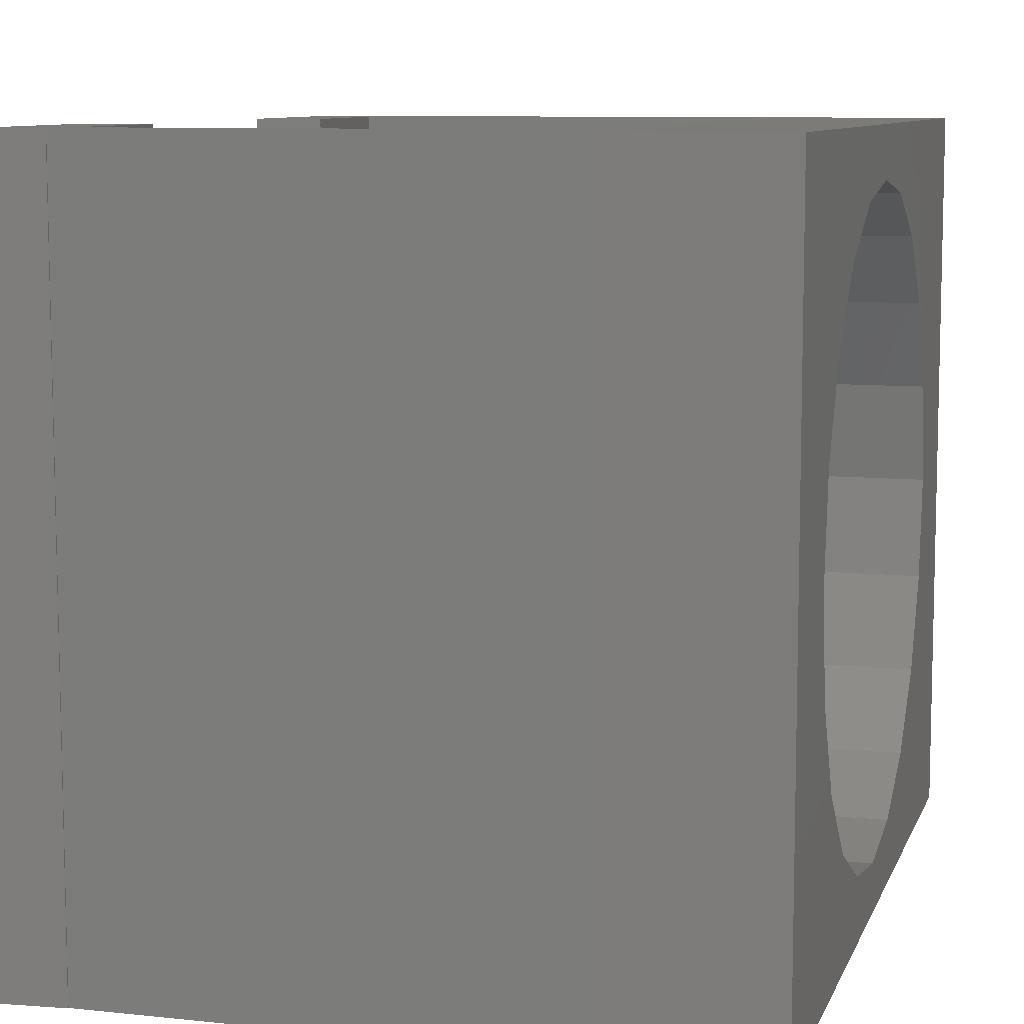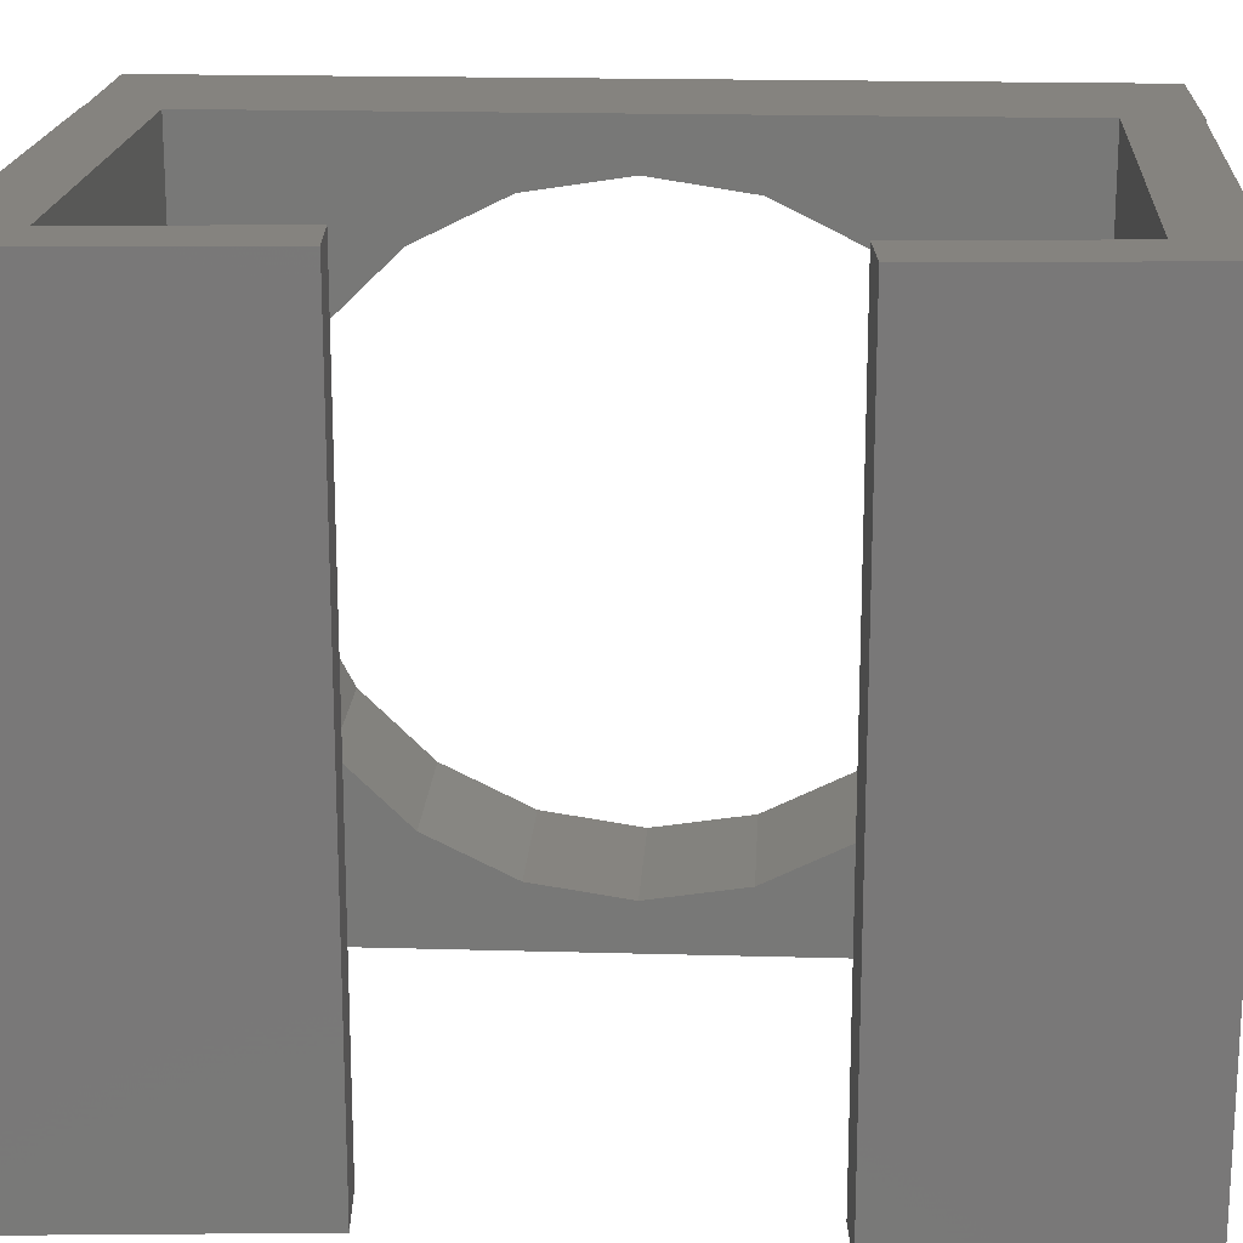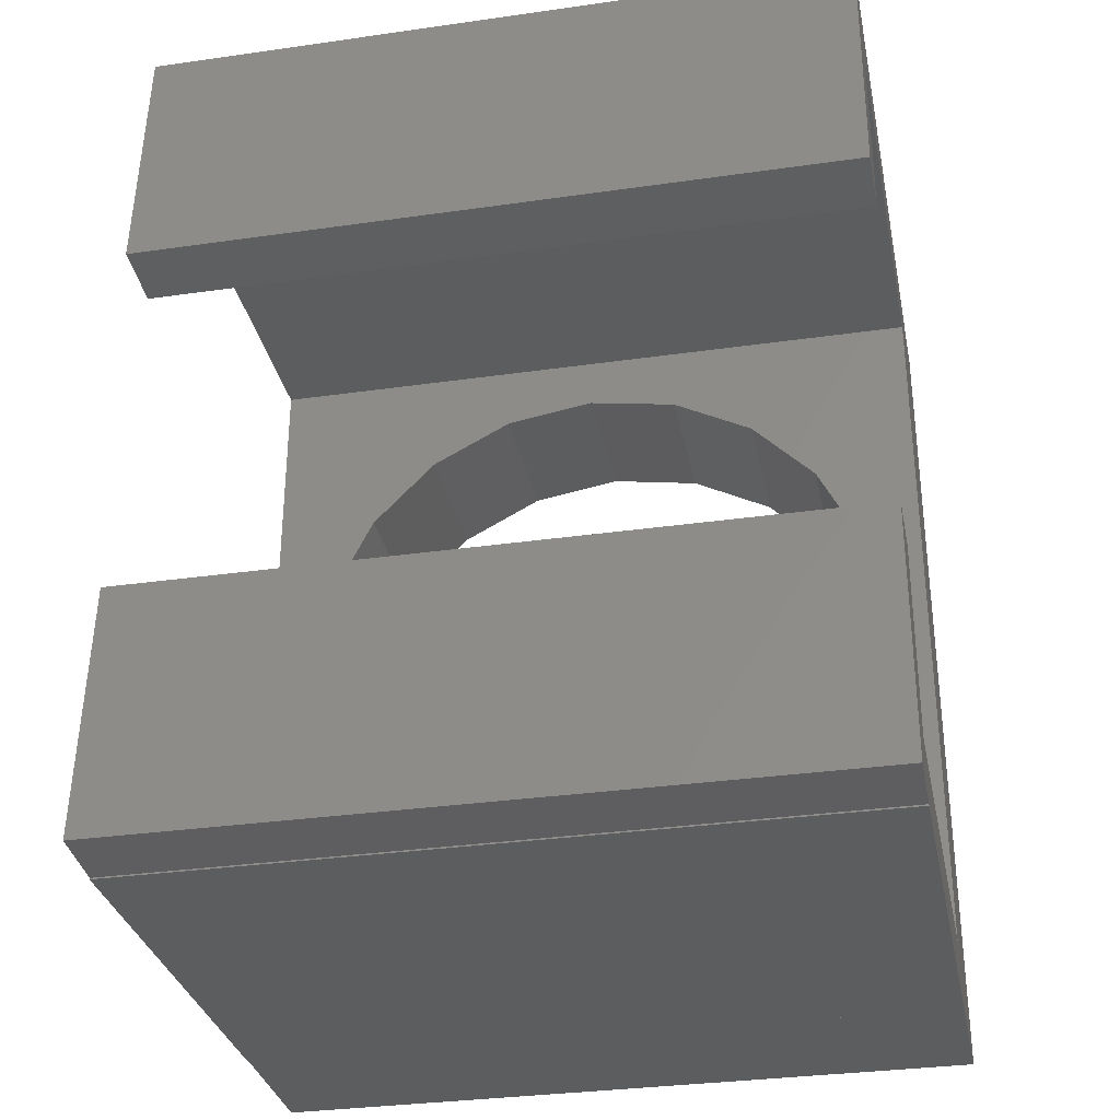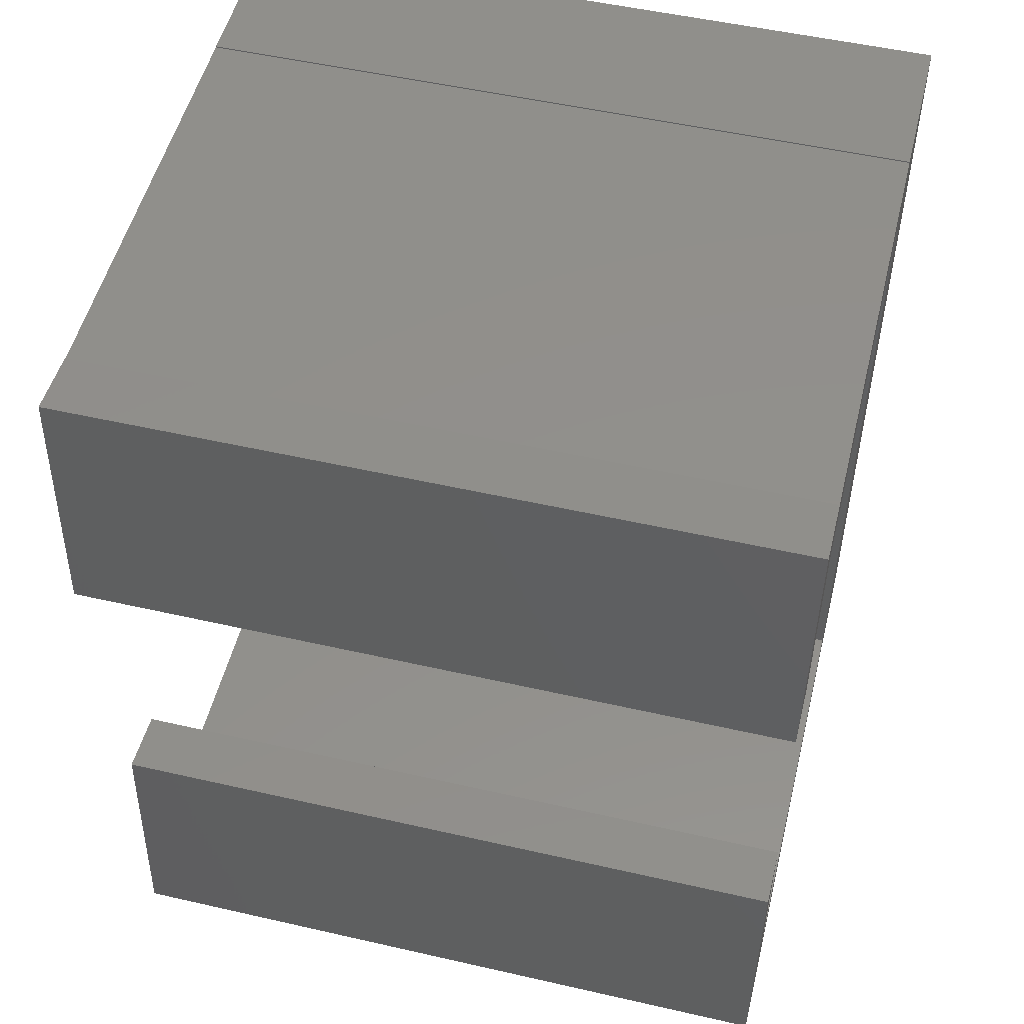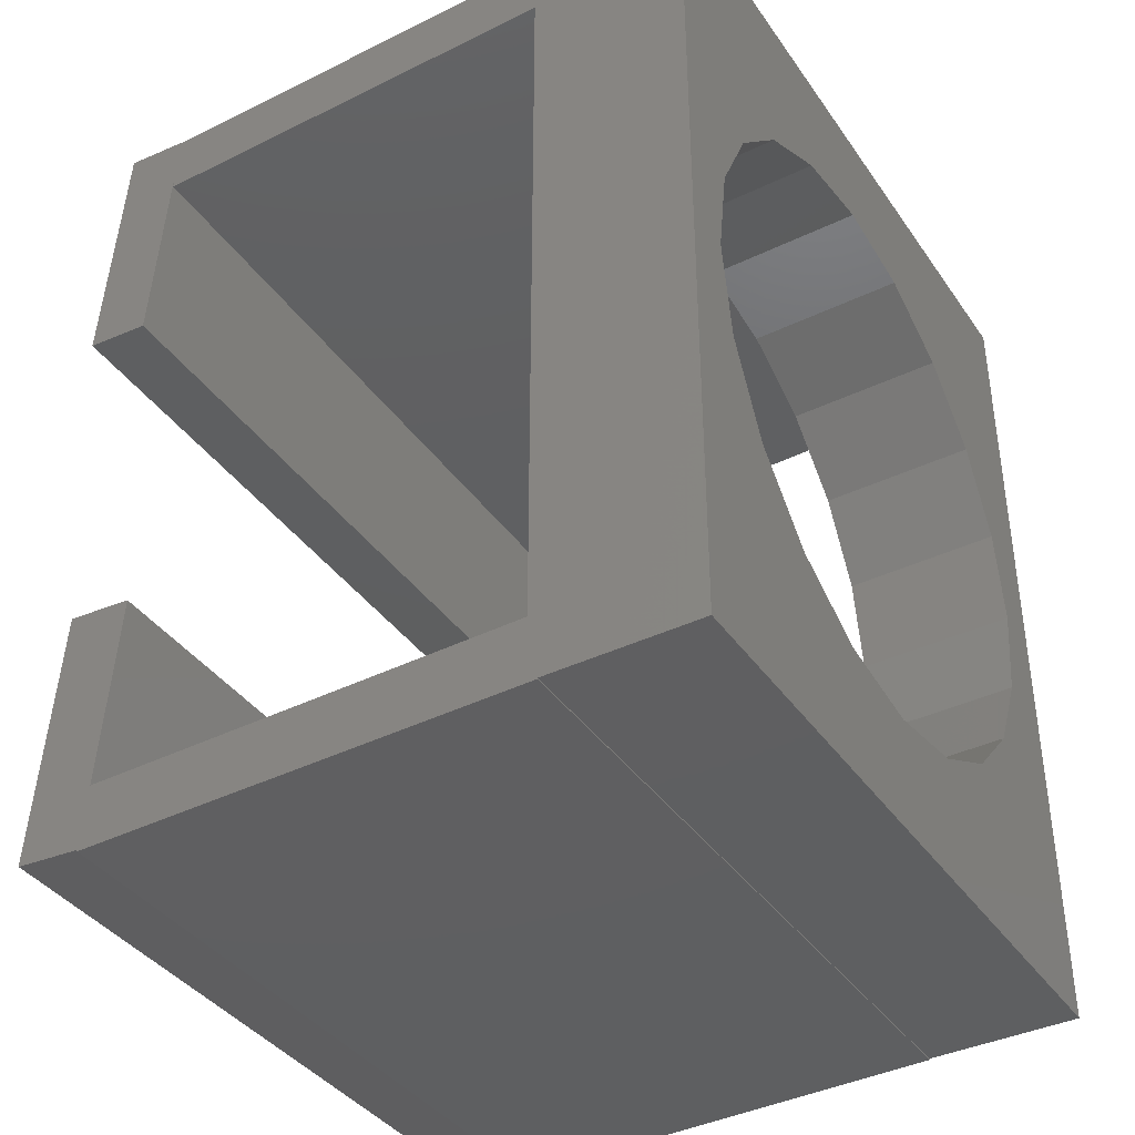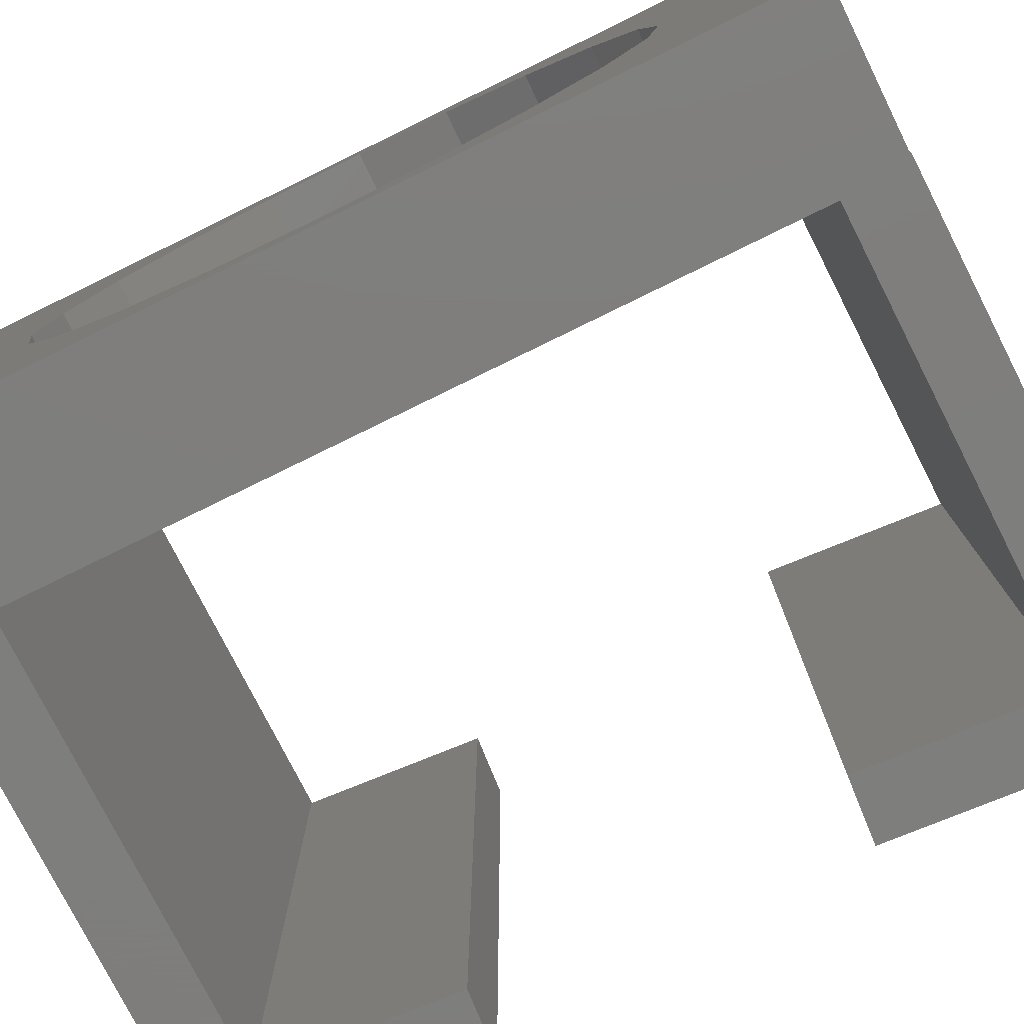
<metadata>
{"format":"stl","ext":"stl","renderer":"f3d","projection":"perspective","resolution":1024,"background":"white","views":[{"elev":8.8,"azim":-164.7,"up":"+Z"},{"elev":18.7,"azim":93.1,"up":"+Z"},{"elev":-32.2,"azim":101.3,"up":"+Y"},{"elev":51.7,"azim":103.9,"up":"+Y"},{"elev":-38.9,"azim":-148.9,"up":"+Y"},{"elev":-77.9,"azim":-63.9,"up":"+Z"}]}
</metadata>
<code>
# stl→obj: 89 verts, 178 faces
v 29.14 -5.739 0
v 29.56 -11.76 0
v 29.56 -11.76 22
v 29.14 -5.739 22
v 15.74 -13.52 0
v 16.04 -13.52 0
v 15.74 -13.55 0
v 29.7 -13.76 0
v 29.7 -13.72 0
v 16.04 -11.56 0
v 16.04 -11.56 22
v 30.05 5.29 22
v 32.04 5.43 0
v 32.04 5.43 22
v 11.04 7.89 5.415
v 11.04 13.48 0
v 11.04 5.732 3.312
v 11.04 3.014 1.963
v 11.04 9.275 8.064
v 16.04 0 1.497
v 16.04 1.445 0
v 16.04 3.014 1.963
v 16.04 9.753 11
v 16.04 11.44 0
v 16.04 11.44 22
v 11.04 9.753 11
v 11.04 -9.275 13.94
v 16.04 -9.275 13.94
v 16.04 -9.753 11
v 11.04 -9.753 11
v 29.74 -11.77 0
v 31.69 -13.58 0
v 31.13 -5.6 0
v 31.48 13.41 22
v 31.48 13.41 0
v 16.04 13.44 0
v 29.49 13.24 0
v 11.04 5.732 18.69
v 11.04 13.48 22
v 11.04 7.89 16.59
v 16.04 -9.275 8.064
v 11.04 -9.275 8.064
v 11.04 3.014 20.04
v 29.61 11.57 0
v 30.05 5.29 0
v 29.64 13.23 0
v 29.49 13.27 0
v 31.13 -5.6 22
v 16.04 7.89 5.415
v 16.04 9.275 8.064
v 11.04 0 20.5
v 29.6 11.24 0
v 11.04 -13.52 22
v 16.04 9.275 13.94
v 16.04 7.89 16.59
v 16.04 5.732 3.312
v 11.04 9.275 13.94
v 11.04 -13.52 0
v 16.04 13.48 0
v 16.04 -3.014 1.963
v 16.04 5.732 18.69
v 11.04 0 1.497
v 16.04 3.014 20.04
v 16.04 0 20.5
v 29.74 -11.77 22
v 31.69 -13.58 22
v 29.6 11.24 22
v 11.04 -7.89 5.415
v 11.04 -5.732 3.312
v 16.04 -3.014 20.04
v 11.04 -3.014 20.04
v 29.61 11.57 22
v 16.04 -5.732 18.69
v 16.04 -7.89 16.59
v 11.04 -5.732 18.69
v 29.49 13.27 22
v 11.04 -7.89 16.59
v 29.49 13.24 22
v 16.04 -7.89 5.415
v 16.04 13.44 22
v 16.04 -5.732 3.312
v 11.04 -3.014 1.963
v 29.7 -13.76 22
v 16.04 -13.52 22
v 15.74 -13.55 22
v 29.7 -13.72 22
v 15.74 -13.52 22
v 29.64 13.23 22
v 16.04 13.48 22
f 1 2 3
f 1 3 4
f 5 6 7
f 8 7 6
f 8 6 9
f 3 2 10
f 3 10 11
f 12 13 14
f 15 16 17
f 18 17 16
f 19 16 15
f 20 21 22
f 23 24 25
f 26 16 19
f 27 28 29
f 27 29 30
f 9 31 32
f 33 32 31
f 34 14 13
f 34 13 35
f 36 37 24
f 38 39 40
f 30 29 41
f 30 41 42
f 43 39 38
f 13 44 35
f 45 44 13
f 44 46 35
f 47 35 46
f 32 33 48
f 37 47 46
f 49 24 50
f 23 50 24
f 51 39 43
f 46 44 37
f 44 24 37
f 52 24 44
f 33 31 1
f 2 1 31
f 39 51 53
f 23 25 54
f 55 54 25
f 49 56 24
f 22 24 56
f 24 22 21
f 31 9 2
f 9 6 2
f 10 2 6
f 57 39 26
f 40 39 57
f 16 26 39
f 24 21 16
f 58 16 21
f 10 58 21
f 36 24 16
f 59 36 16
f 20 60 21
f 21 60 10
f 61 55 25
f 6 5 10
f 5 58 10
f 58 62 16
f 63 61 25
f 11 64 25
f 48 65 66
f 67 25 52
f 68 69 58
f 58 53 30
f 13 12 45
f 34 35 47
f 51 64 70
f 51 70 71
f 72 44 45
f 72 45 12
f 73 11 74
f 71 70 73
f 71 73 75
f 64 11 70
f 63 25 64
f 73 70 11
f 67 52 44
f 67 44 72
f 34 47 76
f 75 73 74
f 75 74 77
f 28 74 11
f 47 37 78
f 47 78 76
f 42 41 79
f 42 79 68
f 78 37 36
f 78 36 80
f 68 81 69
f 79 81 68
f 24 52 25
f 77 74 28
f 77 28 27
f 48 33 1
f 48 1 4
f 60 82 69
f 60 69 81
f 10 79 41
f 10 41 29
f 29 28 11
f 10 29 11
f 82 60 20
f 82 20 62
f 79 10 81
f 75 53 71
f 51 71 53
f 77 53 75
f 27 53 77
f 22 18 62
f 20 22 62
f 56 17 18
f 56 18 22
f 30 53 27
f 60 81 10
f 49 15 17
f 49 17 56
f 83 84 85
f 86 84 83
f 87 85 84
f 68 58 42
f 30 42 58
f 14 34 72
f 50 19 15
f 50 15 49
f 62 58 82
f 82 58 69
f 86 66 65
f 62 18 16
f 23 26 19
f 23 19 50
f 54 57 26
f 54 26 23
f 55 40 57
f 55 57 54
f 40 55 61
f 40 61 38
f 38 61 63
f 38 63 43
f 64 51 63
f 43 63 51
f 34 88 72
f 12 14 72
f 78 88 76
f 34 76 88
f 25 72 78
f 80 25 78
f 67 72 25
f 88 78 72
f 3 65 4
f 48 4 65
f 11 84 3
f 84 86 3
f 65 3 86
f 11 25 53
f 39 53 25
f 39 25 80
f 39 80 89
f 87 11 53
f 84 11 87
f 89 59 16
f 89 16 39
f 86 9 32
f 86 32 66
f 32 48 66
f 83 8 9
f 83 9 86
f 87 5 7
f 87 7 85
f 83 85 7
f 83 7 8
f 53 58 5
f 53 5 87
f 36 59 80
f 89 80 59

</code>
